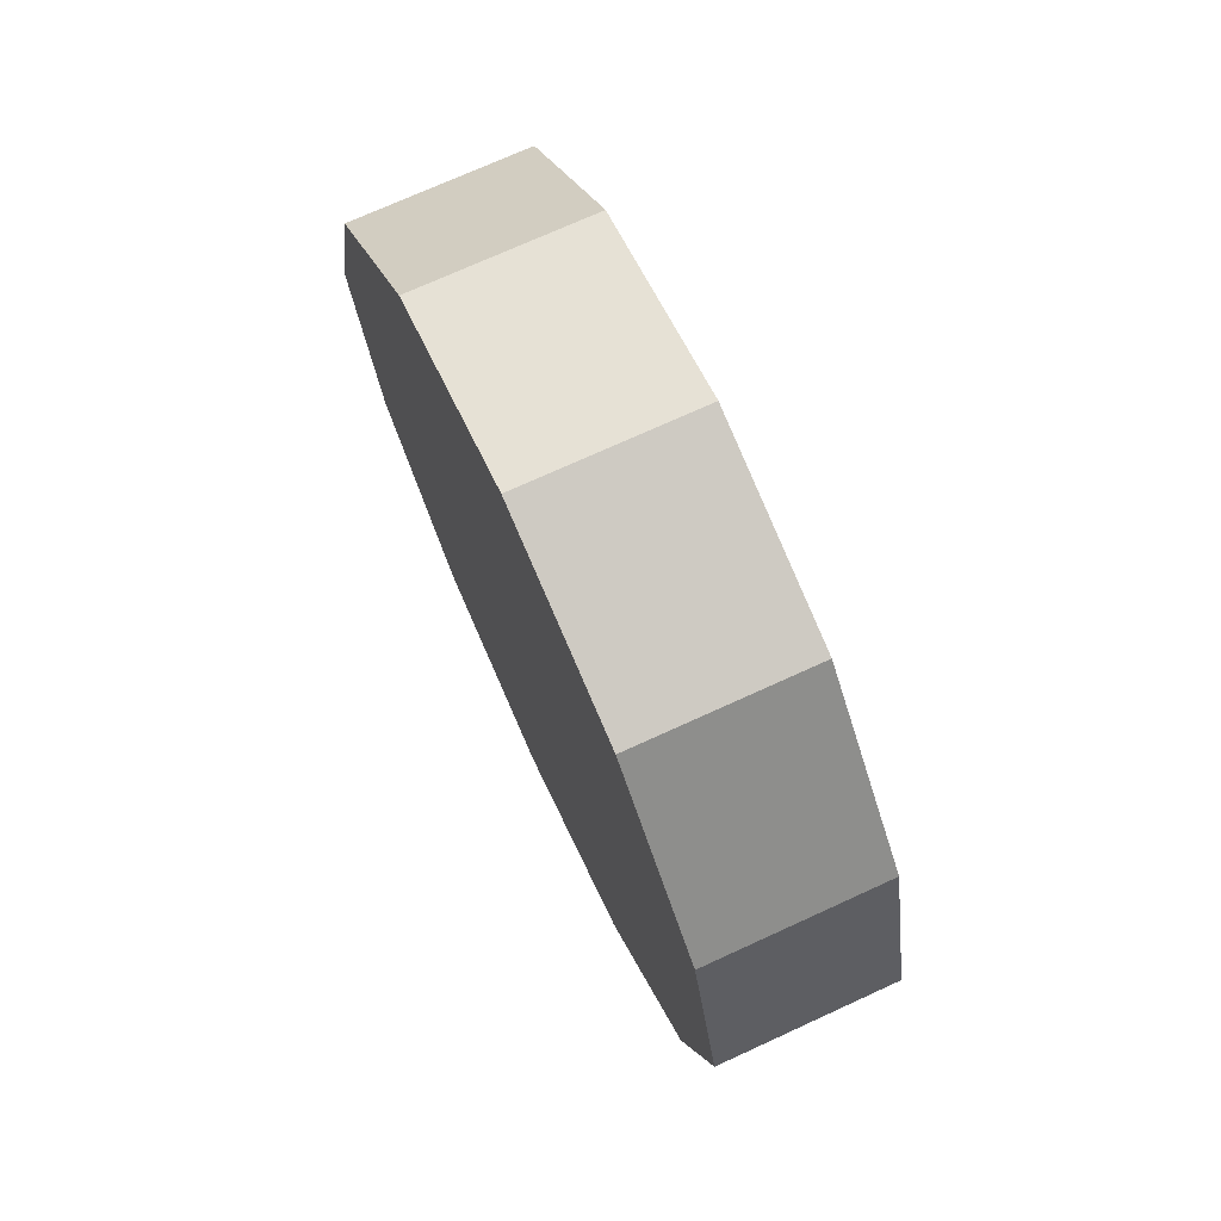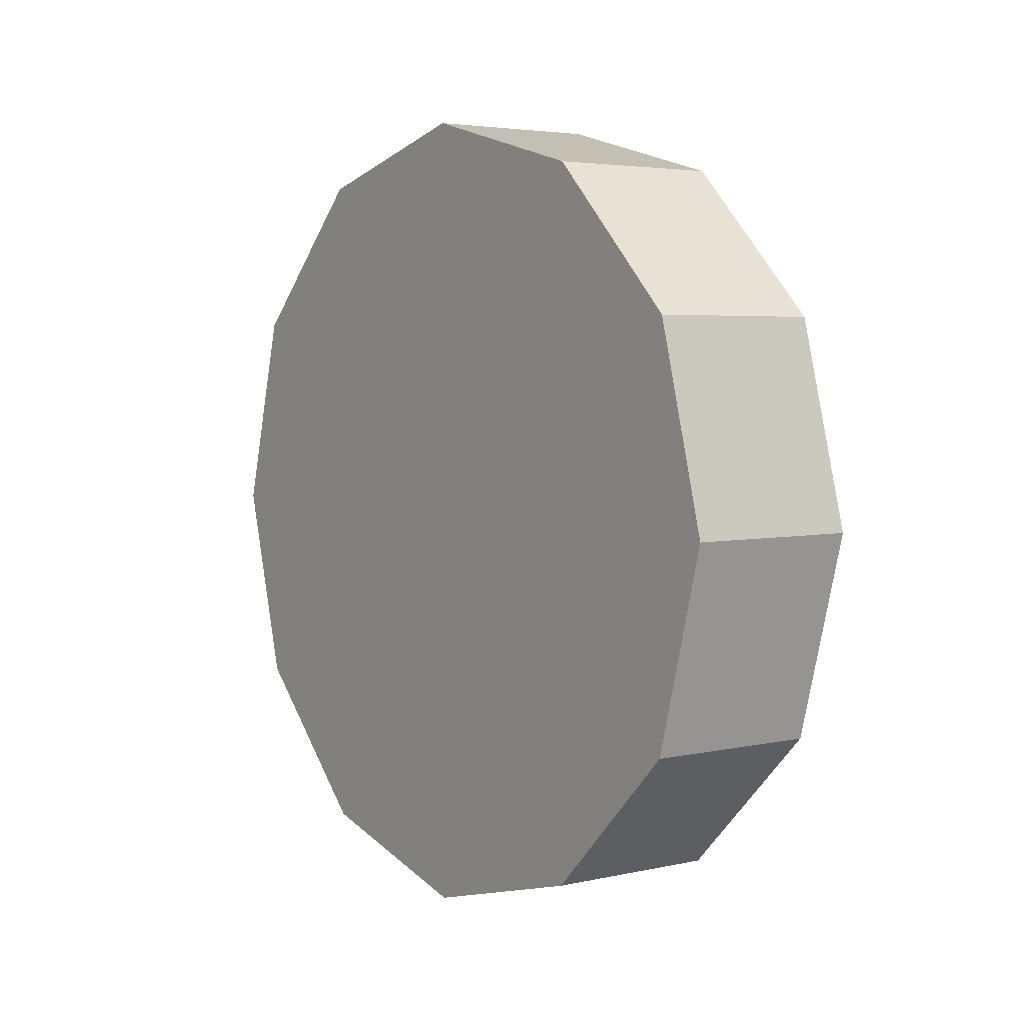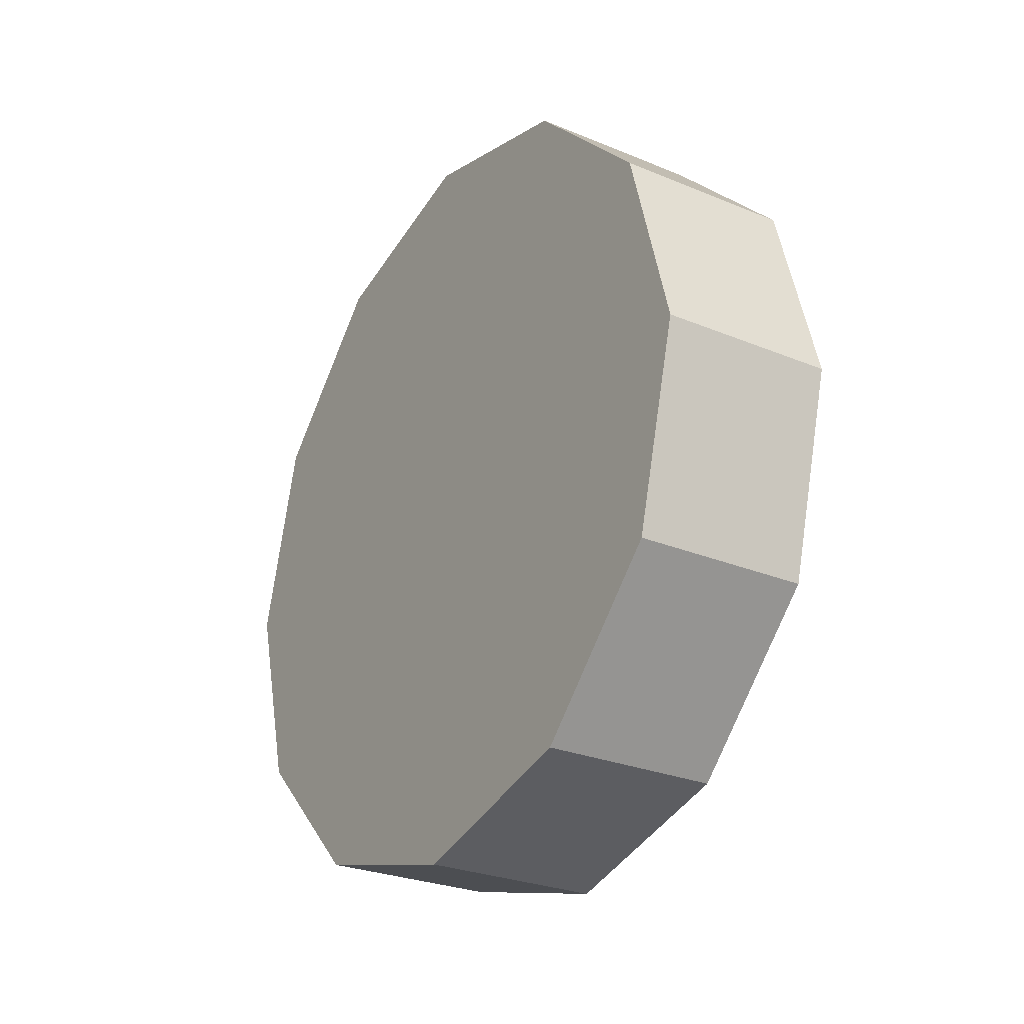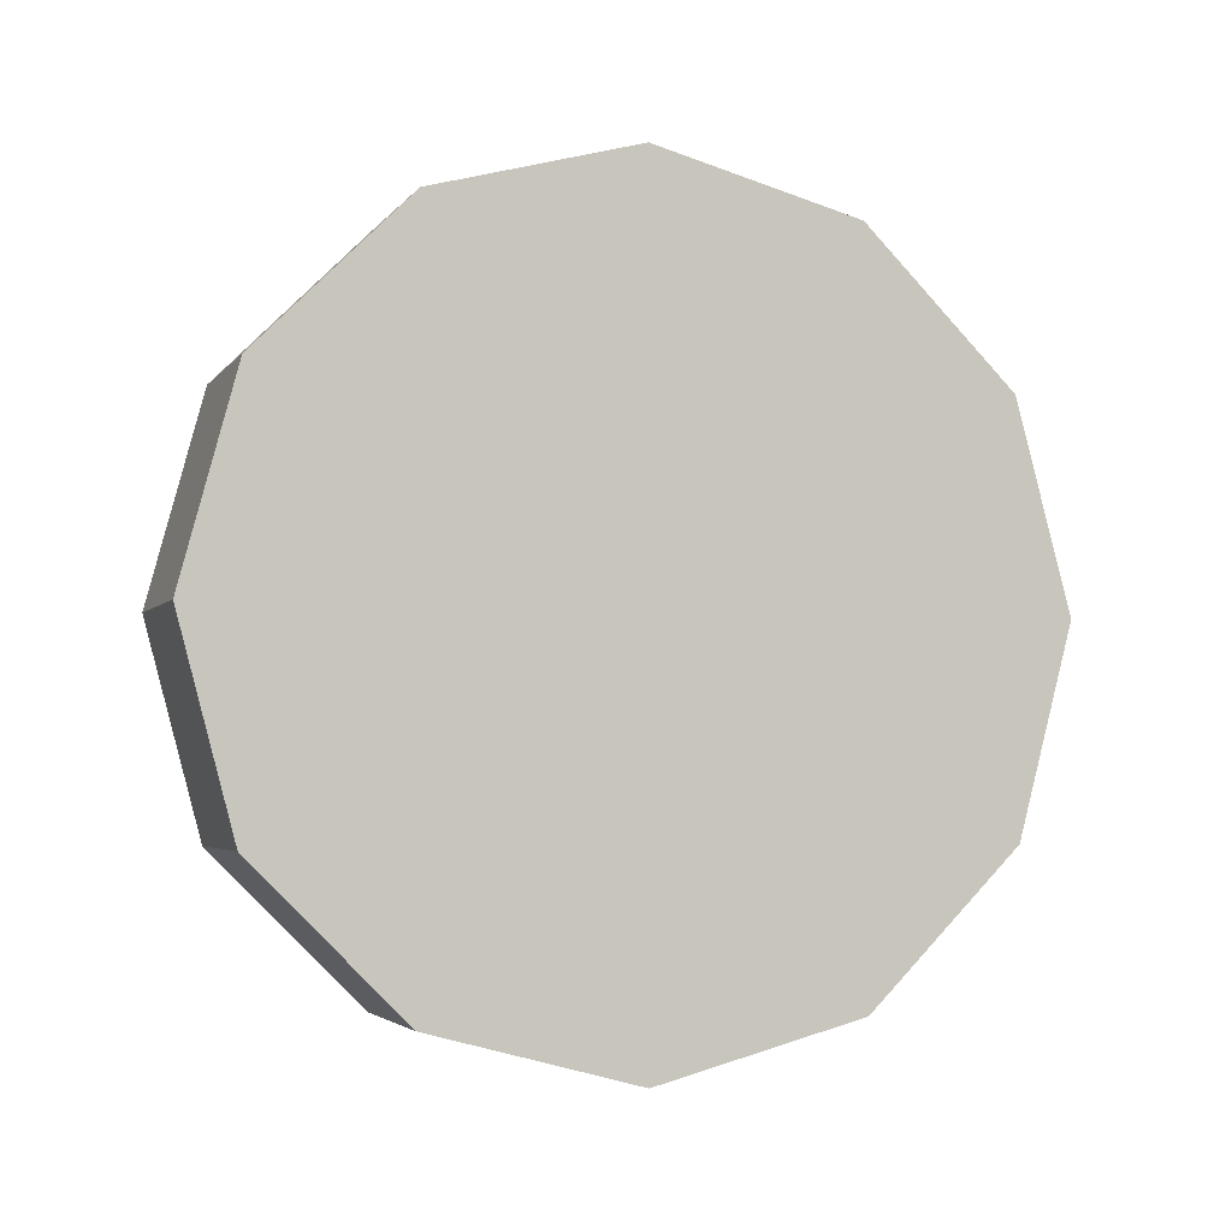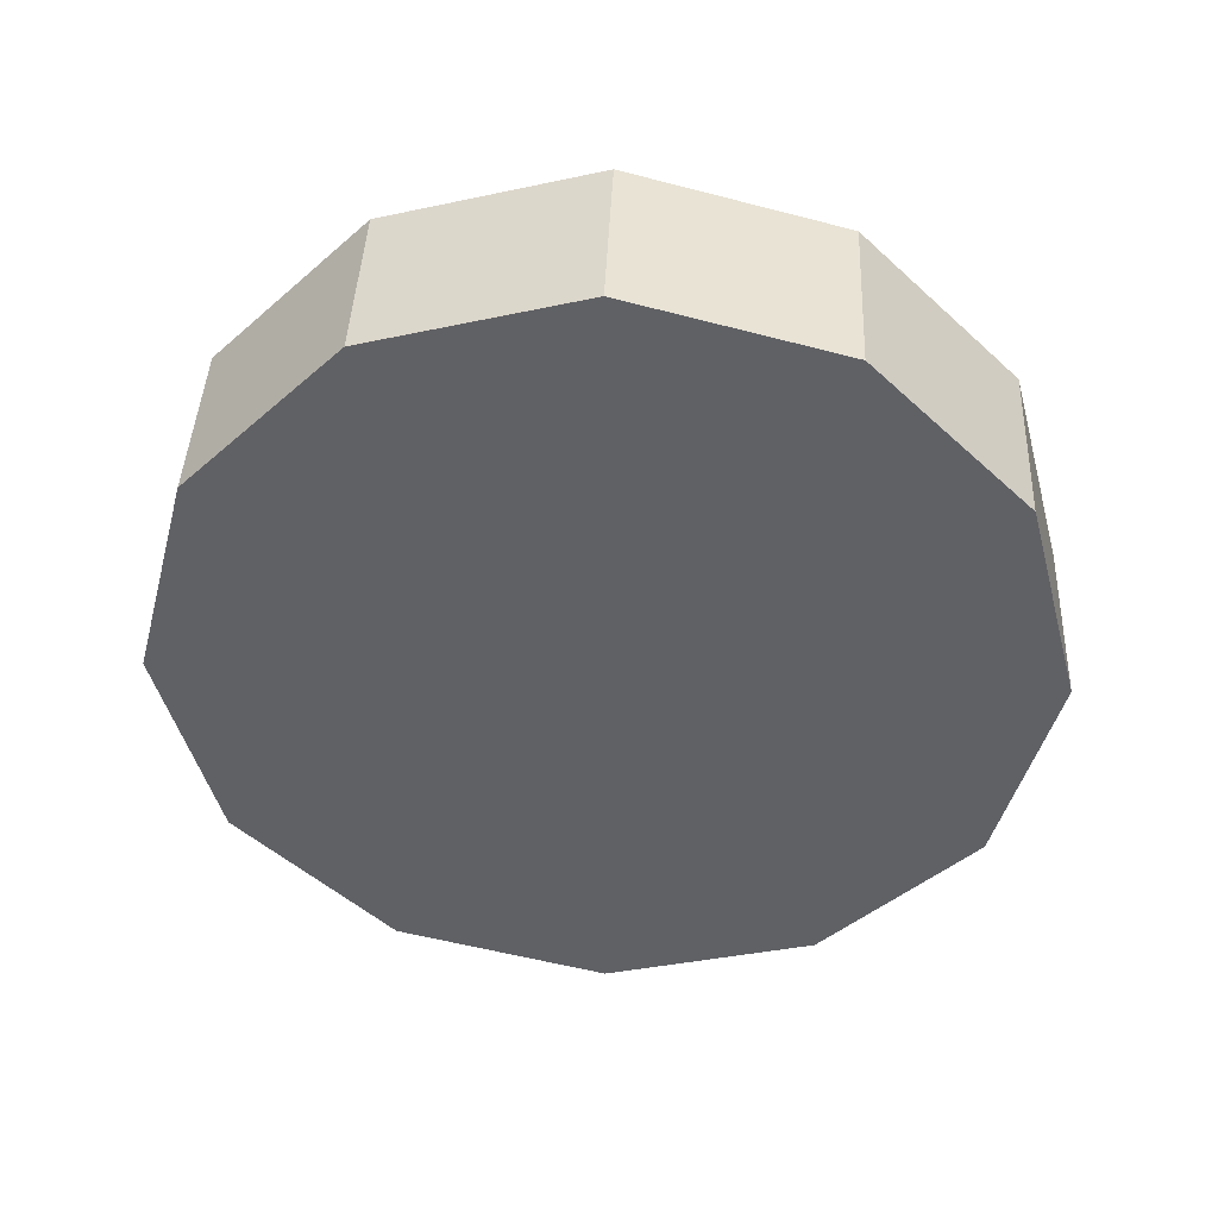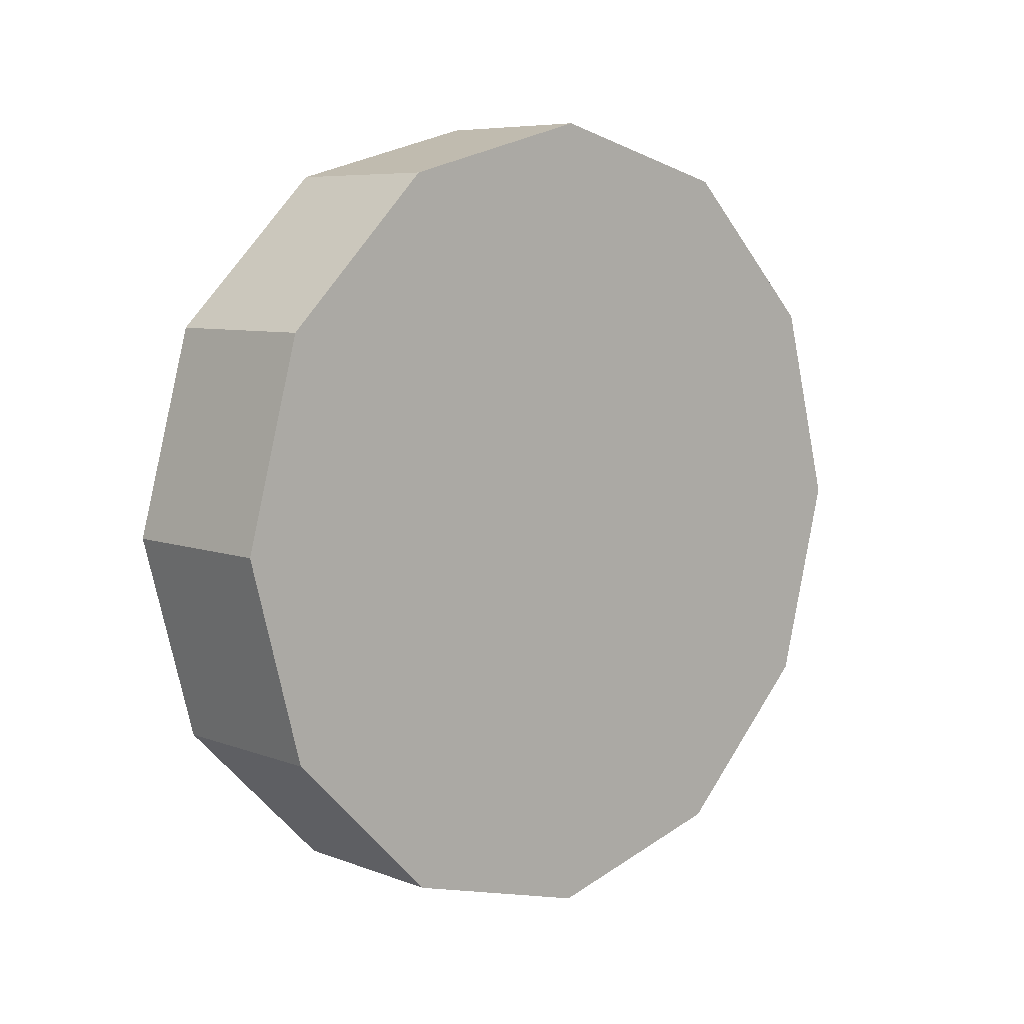
<metadata>
{"format":"obj","ext":"obj","renderer":"f3d","projection":"perspective","resolution":1024,"background":"white","views":[{"elev":72.6,"azim":-24.6,"up":"+Z"},{"elev":4.1,"azim":-36.1,"up":"+Z"},{"elev":-27.3,"azim":147.5,"up":"+Z"},{"elev":-3.6,"azim":71.5,"up":"+Y"},{"elev":42.6,"azim":-87.5,"up":"+Z"},{"elev":7.1,"azim":47.3,"up":"+Z"}]}
</metadata>
<code>
v -0.1658 0.6573 -0.3795
v -0.1658 0.3795 -0.6573
v 0.1658 0.6573 -0.3795
v 0.1658 0.3795 -0.6573
v -0.1658 0.3795 -0.6573
v -0.1658 -3.576e-07 -0.759
v 0.1658 0.3795 -0.6573
v 0.1658 -3.576e-07 -0.759
v -0.1658 -3.576e-07 -0.759
v -0.1658 -0.3795 -0.6573
v 0.1658 -3.576e-07 -0.759
v 0.1658 -0.3795 -0.6573
v -0.1658 -0.3795 -0.6573
v -0.1658 -0.6573 -0.3795
v 0.1658 -0.3795 -0.6573
v 0.1658 -0.6573 -0.3795
v -0.1658 -0.6573 -0.3795
v -0.1658 -0.759 1.335e-05
v 0.1658 -0.6573 -0.3795
v 0.1658 -0.759 1.335e-05
v -0.1658 -0.759 1.335e-05
v -0.1658 -0.6573 0.3795
v 0.1658 -0.759 1.335e-05
v 0.1658 -0.6573 0.3795
v -0.1658 -0.6573 0.3795
v -0.1658 -0.3795 0.6573
v 0.1658 -0.6573 0.3795
v 0.1658 -0.3795 0.6573
v -0.1658 -0.3795 0.6573
v -0.1658 -3.576e-07 0.759
v 0.1658 -0.3795 0.6573
v 0.1658 -3.576e-07 0.759
v -0.1658 -3.576e-07 0.759
v -0.1658 0.3795 0.6573
v 0.1658 -3.576e-07 0.759
v 0.1658 0.3795 0.6573
v -0.1658 0.3795 0.6573
v -0.1658 0.6573 0.3795
v 0.1658 0.3795 0.6573
v 0.1658 0.6573 0.3795
v -0.1658 0.6573 0.3795
v -0.1658 0.759 1.335e-05
v 0.1658 0.6573 0.3795
v 0.1658 0.759 1.335e-05
v -0.1658 0.759 1.335e-05
v -0.1658 0.6573 -0.3795
v 0.1658 0.759 1.335e-05
v 0.1658 0.6573 -0.3795
v 0.1658 0.6573 -0.3795
v 0.1658 0.3795 -0.6573
v 0.1658 -3.576e-07 1.335e-05
v 0.1658 -3.576e-07 -0.759
v 0.1658 -0.3795 -0.6573
v 0.1658 -0.6573 -0.3795
v 0.1658 -0.759 1.335e-05
v 0.1658 -0.6573 0.3795
v 0.1658 -0.3795 0.6573
v 0.1658 -3.576e-07 0.759
v 0.1658 0.3795 0.6573
v 0.1658 0.6573 0.3795
v 0.1658 0.759 1.335e-05
v -0.1658 0.3795 -0.6573
v -0.1658 0.6573 -0.3795
v -0.1658 -3.576e-07 -0.759
v -0.1658 -0.3795 -0.6573
v -0.1658 -0.6573 -0.3795
v -0.1658 -0.759 1.335e-05
v -0.1658 -0.6573 0.3795
v -0.1658 -0.3795 0.6573
v -0.1658 -3.576e-07 0.759
v -0.1658 0.3795 0.6573
v -0.1658 0.6573 0.3795
v -0.1658 0.759 1.335e-05
g wheel_fr3_816_155
f 1 3 2
f 2 3 4
f 5 7 6
f 6 7 8
f 9 11 10
f 10 11 12
f 13 15 14
f 14 15 16
f 17 19 18
f 18 19 20
f 21 23 22
f 22 23 24
f 25 27 26
f 26 27 28
f 29 31 30
f 30 31 32
f 33 35 34
f 34 35 36
f 37 39 38
f 38 39 40
f 41 43 42
f 42 43 44
f 45 47 46
f 46 47 48
f 49 51 50
f 50 51 52
f 52 51 53
f 53 51 54
f 54 51 55
f 55 51 56
f 56 51 57
f 57 51 58
f 58 51 59
f 59 51 60
f 60 51 61
f 61 51 49
f 62 64 63
f 64 65 63
f 65 66 63
f 66 67 63
f 67 68 63
f 68 69 63
f 69 70 63
f 70 71 63
f 71 72 63
f 72 73 63

</code>
